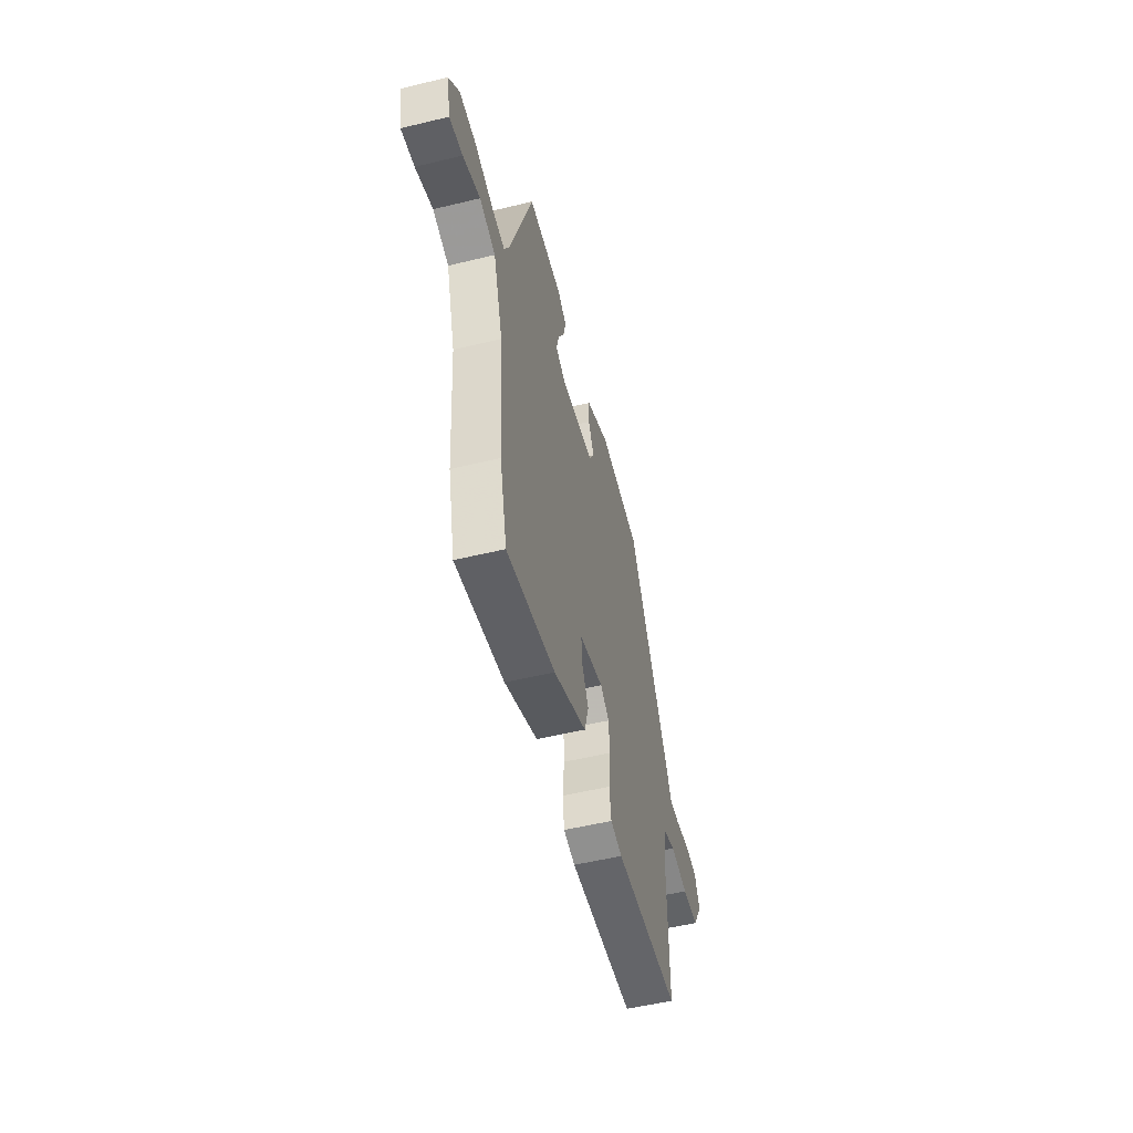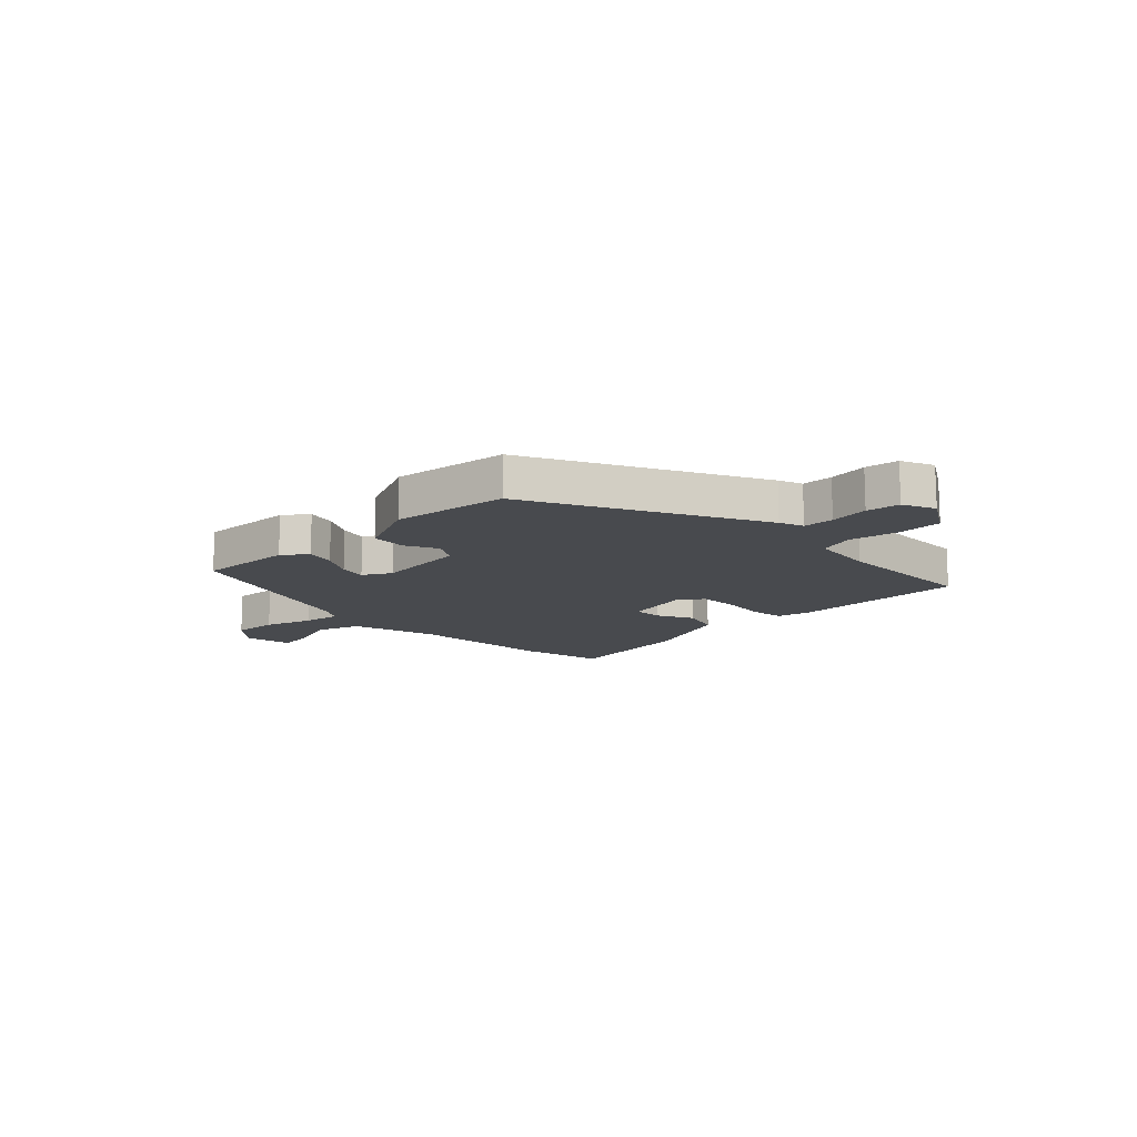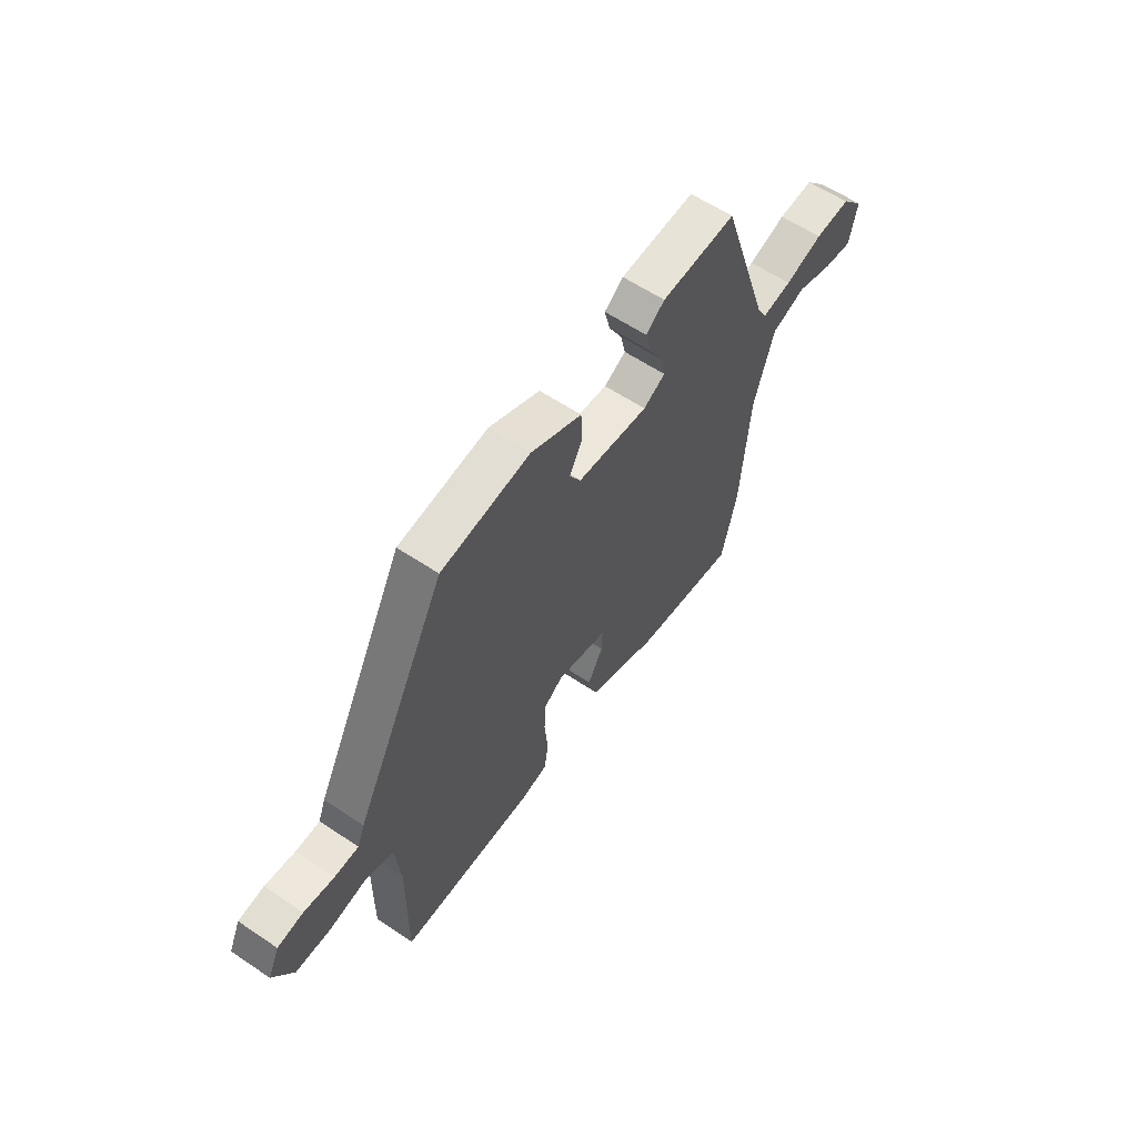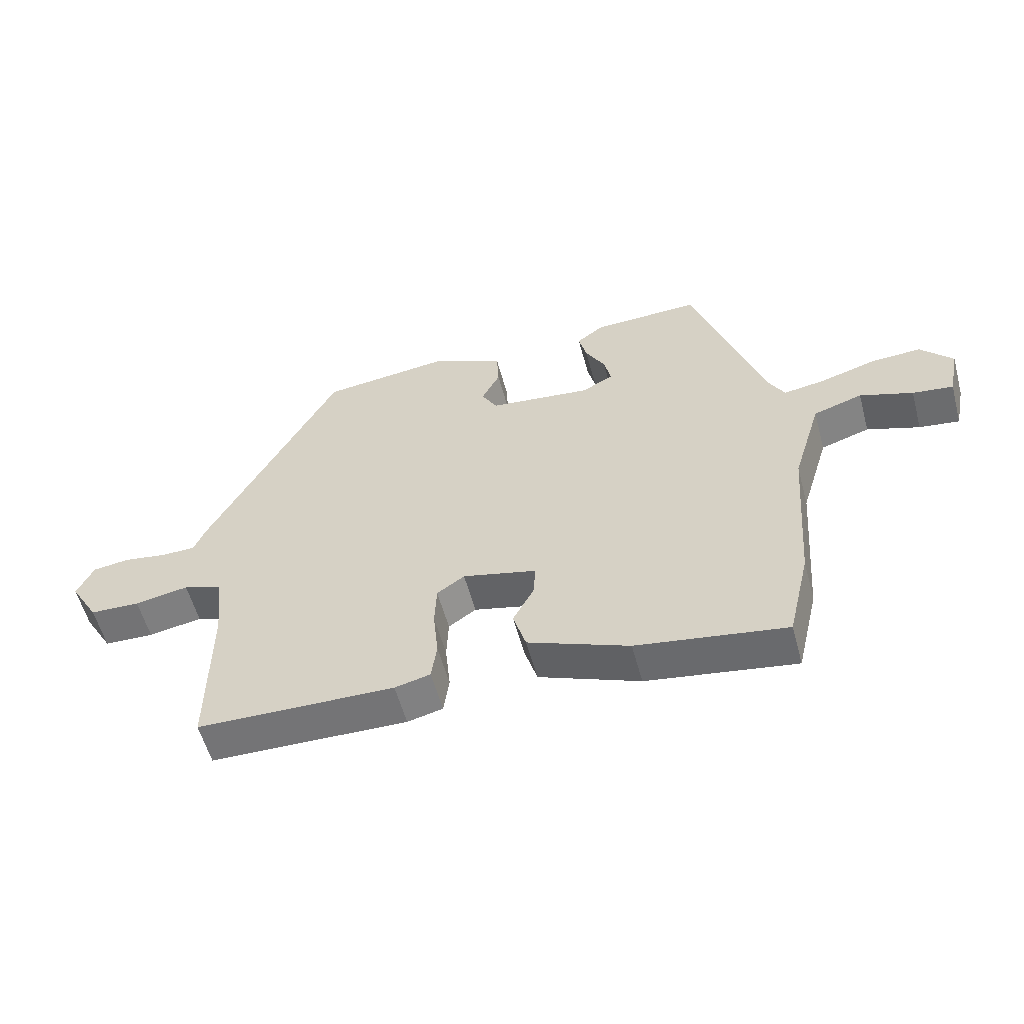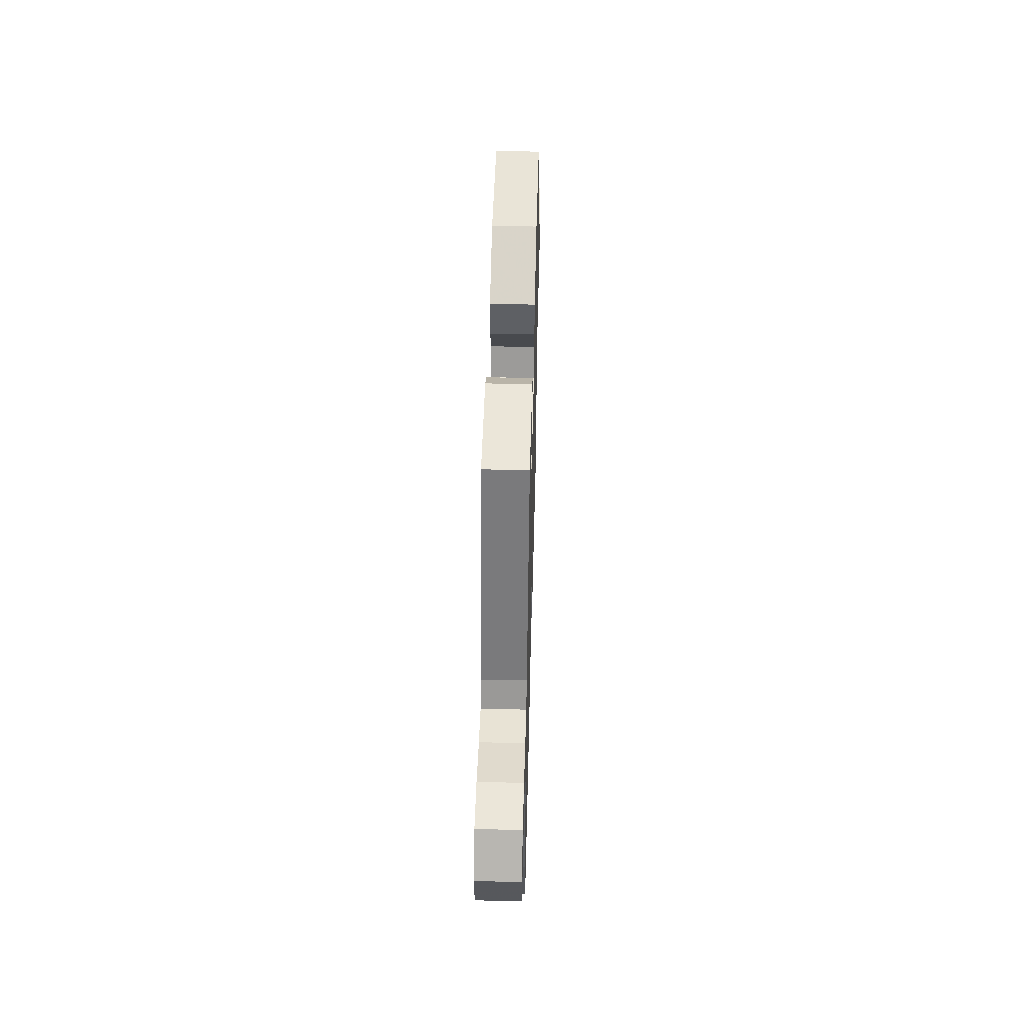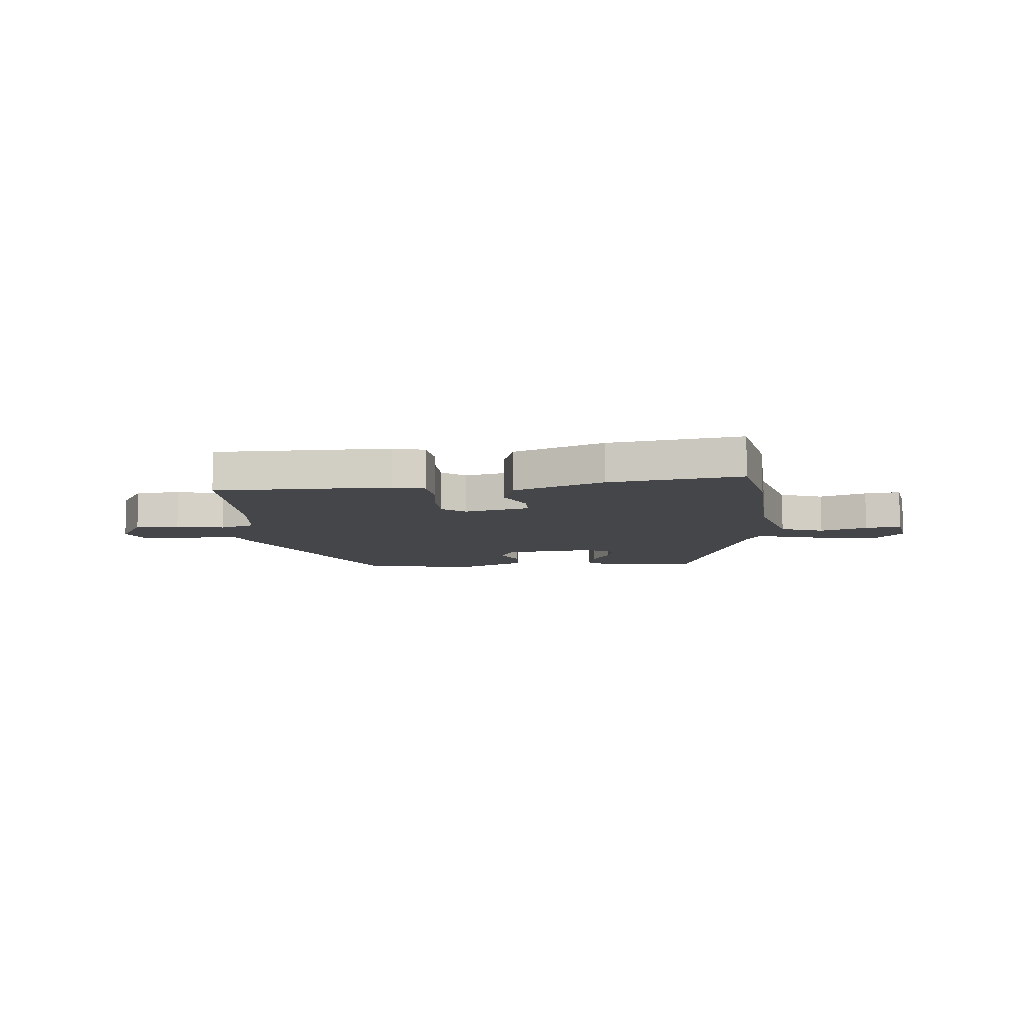
<metadata>
{"format":"obj","ext":"obj","renderer":"f3d","projection":"perspective","resolution":1024,"background":"white","views":[{"elev":-52.8,"azim":-75.4,"up":"+Z"},{"elev":-13.3,"azim":43.6,"up":"+Y"},{"elev":59.7,"azim":124.6,"up":"+Z"},{"elev":-56.7,"azim":-164.9,"up":"+Z"},{"elev":50.0,"azim":-88.5,"up":"+Z"},{"elev":-9.7,"azim":-176.0,"up":"+Y"}]}
</metadata>
<code>
v -0.405 0.07 0.496
v -0.23 0.07 0.49
v -0.186 0.07 0.457
v -0.199 0.07 0.404
v -0.231 0.07 0.346
v -0.242 0.07 0.296
v -0.191 0.07 0.268
v -0.024 0.07 0.287
v 0.002 0.07 0.332
v -0.028 0.07 0.391
v -0.025 0.07 0.454
v 0.094 0.07 0.509
v 0.303 0.07 0.484
v 0.517 0.07 0.078
v 0.534 0.07 0.035
v 0.59 0.07 0.034
v 0.661 0.07 0.045
v 0.721 0.07 0.037
v 0.748 0.07 -0.021
v 0.701 0.07 -0.101
v 0.619 0.07 -0.104
v 0.531 0.07 -0.088
v 0.467 0.07 -0.11
v 0.455 0.07 -0.226
v 0.457 0.07 -0.495
v 0.134 0.07 -0.502
v 0.076 0.07 -0.488
v 0.067 0.07 -0.425
v 0.075 0.07 -0.343
v 0.072 0.07 -0.273
v 0.027 0.07 -0.242
v -0.093 0.07 -0.271
v -0.091 0.07 -0.323
v -0.056 0.07 -0.389
v -0.077 0.07 -0.459
v -0.242 0.07 -0.525
v -0.485 0.07 -0.563
v -0.521 0.07 -0.41
v -0.541 0.07 -0.145
v -0.588 0.07 0.01
v -0.668 0.07 0.036
v -0.754 0.07 0.006
v -0.82 0.07 -0.003
v -0.838 0.07 0.084
v -0.786 0.07 0.142
v -0.703 0.07 0.138
v -0.615 0.07 0.111
v -0.546 0.07 0.1
v -0.522 0.07 0.143
v -0.405 0 0.496
v -0.23 0 0.49
v -0.186 0 0.457
v -0.199 0 0.404
v -0.231 0 0.346
v -0.242 0 0.296
v -0.191 0 0.268
v -0.024 0 0.287
v 0.002 0 0.332
v -0.028 0 0.391
v -0.025 0 0.454
v 0.094 0 0.509
v 0.303 0 0.484
v 0.517 0 0.078
v 0.534 0 0.035
v 0.59 0 0.034
v 0.661 0 0.045
v 0.721 0 0.037
v 0.748 0 -0.021
v 0.701 0 -0.101
v 0.619 0 -0.104
v 0.531 0 -0.088
v 0.467 0 -0.11
v 0.455 0 -0.226
v 0.457 0 -0.495
v 0.134 0 -0.502
v 0.076 0 -0.488
v 0.067 0 -0.425
v 0.075 0 -0.343
v 0.072 0 -0.273
v 0.027 0 -0.242
v -0.093 0 -0.271
v -0.091 0 -0.323
v -0.056 0 -0.389
v -0.077 0 -0.459
v -0.242 0 -0.525
v -0.485 0 -0.563
v -0.521 0 -0.41
v -0.541 0 -0.145
v -0.588 0 0.01
v -0.668 0 0.036
v -0.754 0 0.006
v -0.82 0 -0.003
v -0.838 0 0.084
v -0.786 0 0.142
v -0.703 0 0.138
v -0.615 0 0.111
v -0.546 0 0.1
v -0.522 0 0.143
f 44 45 46 47
f 44 47 48
f 41 42 43 44
f 41 44 48
f 40 41 48
f 39 40 48 49
f 33 34 35 36
f 32 33 36 37
f 26 27 28 29
f 24 25 26 29
f 23 24 29 30
f 19 20 21 22
f 17 18 19 22
f 16 17 22 23
f 15 16 23 30
f 9 10 11 12
f 9 12 13 14
f 2 3 4 5
f 2 5 6
f 1 2 6
f 49 1 6
f 39 49 6 7
f 32 37 38 39
f 31 32 39 7
f 30 31 7 8
f 14 15 30
f 8 9 14 30
f 96 95 94 93
f 97 96 93
f 93 92 91 90
f 97 93 90
f 97 90 89
f 98 97 89 88
f 85 84 83 82
f 86 85 82 81
f 78 77 76 75
f 78 75 74 73
f 79 78 73 72
f 71 70 69 68
f 71 68 67 66
f 72 71 66 65
f 79 72 65 64
f 61 60 59 58
f 63 62 61 58
f 54 53 52 51
f 55 54 51
f 55 51 50
f 55 50 98
f 56 55 98 88
f 88 87 86 81
f 56 88 81 80
f 57 56 80 79
f 79 64 63
f 79 63 58 57
f 1 50 51 2
f 2 51 52 3
f 3 52 53 4
f 4 53 54 5
f 5 54 55 6
f 6 55 56 7
f 7 56 57 8
f 8 57 58 9
f 9 58 59 10
f 10 59 60 11
f 11 60 61 12
f 12 61 62 13
f 13 62 63 14
f 14 63 64 15
f 15 64 65 16
f 16 65 66 17
f 17 66 67 18
f 18 67 68 19
f 19 68 69 20
f 20 69 70 21
f 21 70 71 22
f 22 71 72 23
f 23 72 73 24
f 24 73 74 25
f 25 74 75 26
f 26 75 76 27
f 27 76 77 28
f 28 77 78 29
f 29 78 79 30
f 30 79 80 31
f 31 80 81 32
f 32 81 82 33
f 33 82 83 34
f 34 83 84 35
f 35 84 85 36
f 36 85 86 37
f 37 86 87 38
f 38 87 88 39
f 39 88 89 40
f 40 89 90 41
f 41 90 91 42
f 42 91 92 43
f 43 92 93 44
f 44 93 94 45
f 45 94 95 46
f 46 95 96 47
f 47 96 97 48
f 48 97 98 49
f 49 98 50 1

</code>
